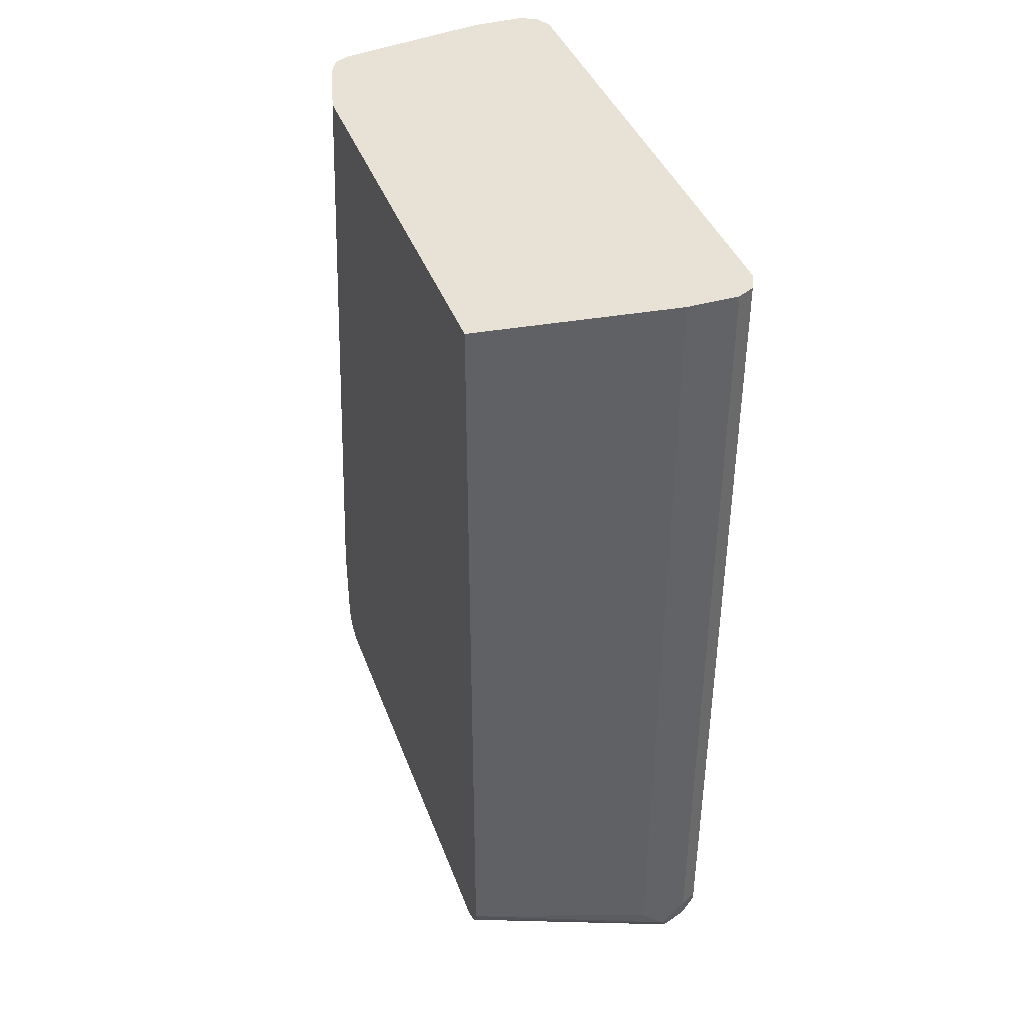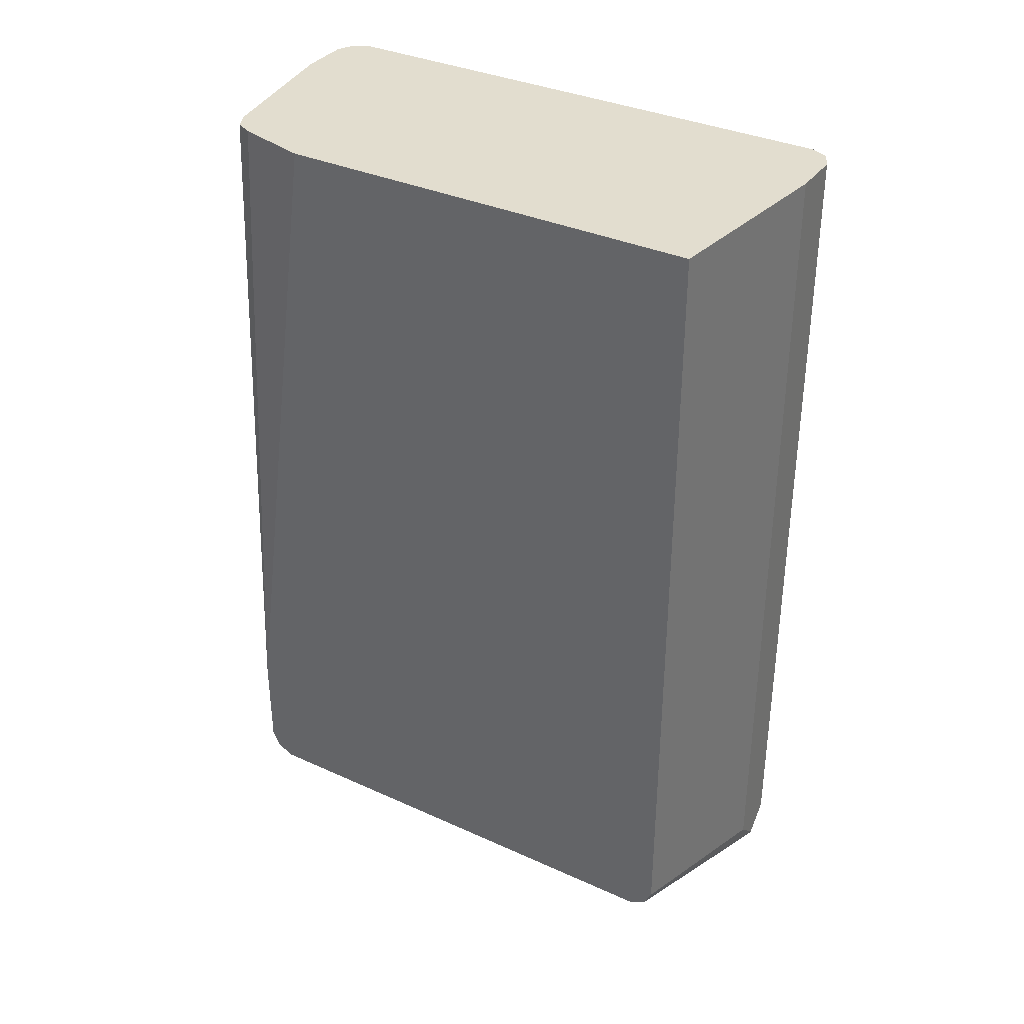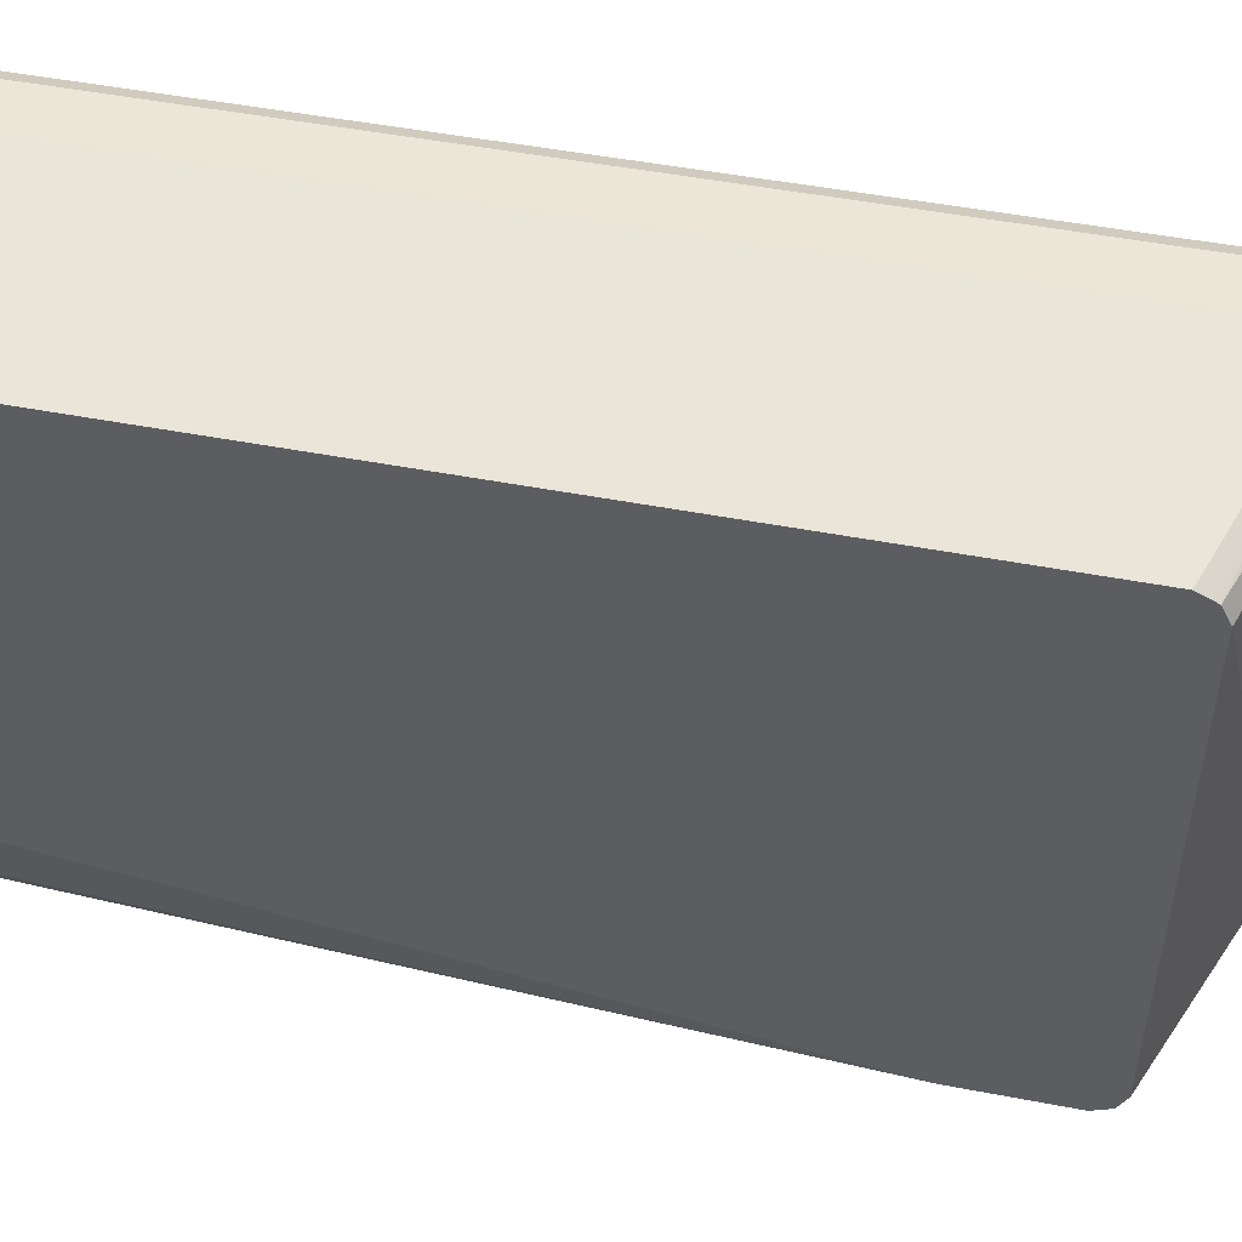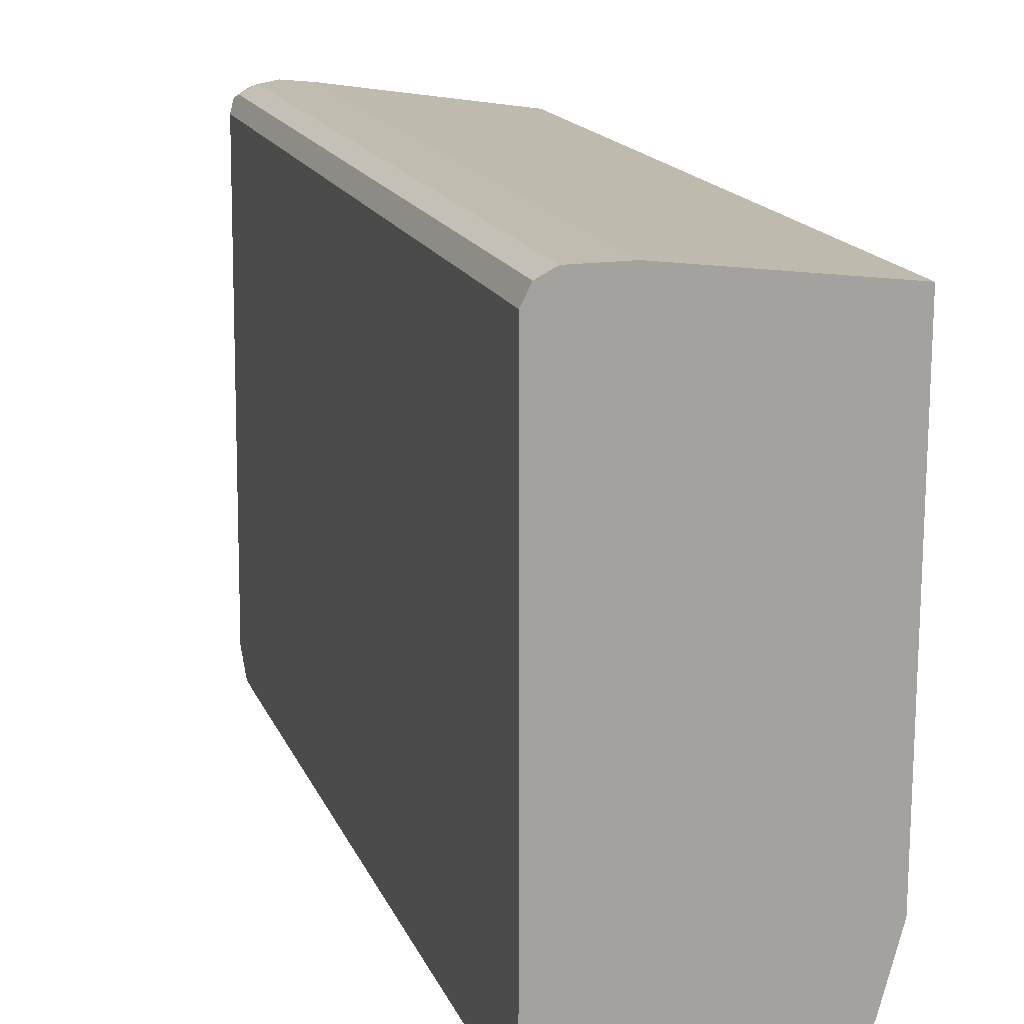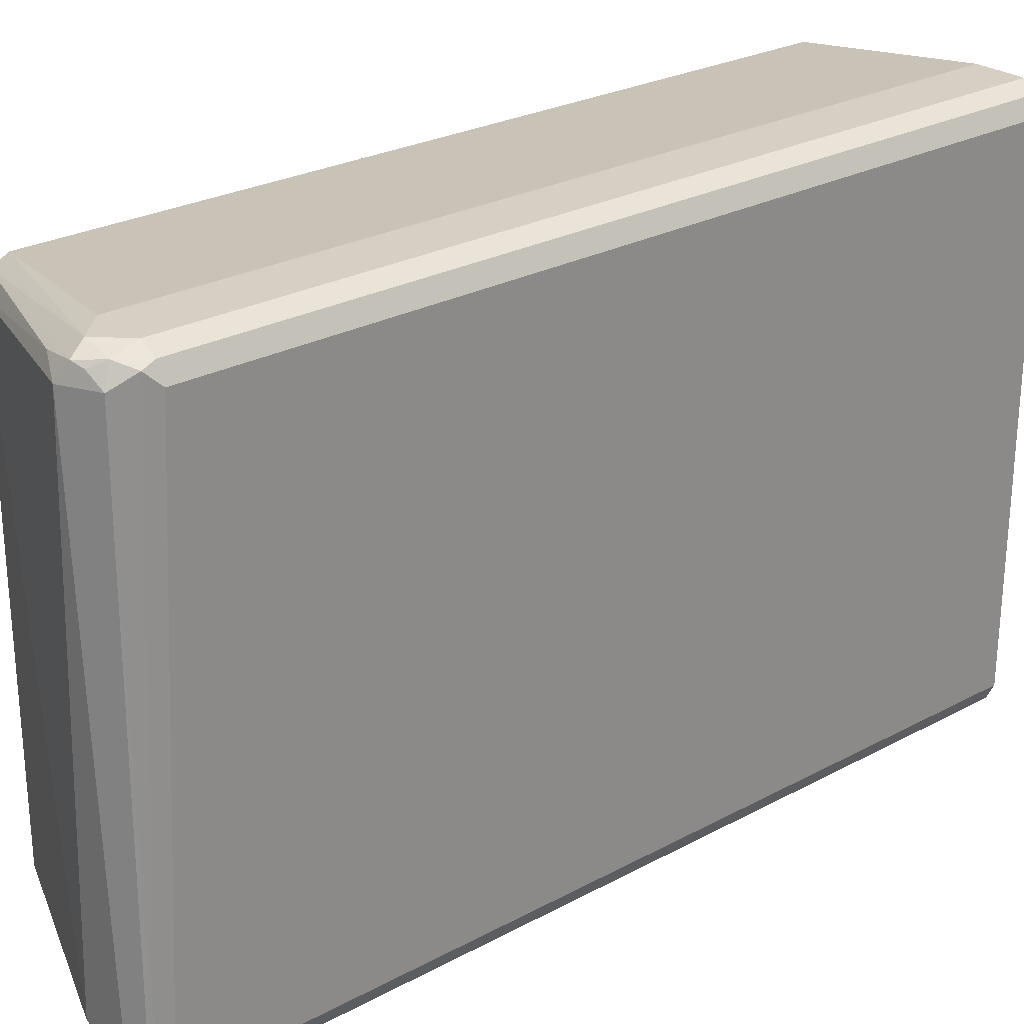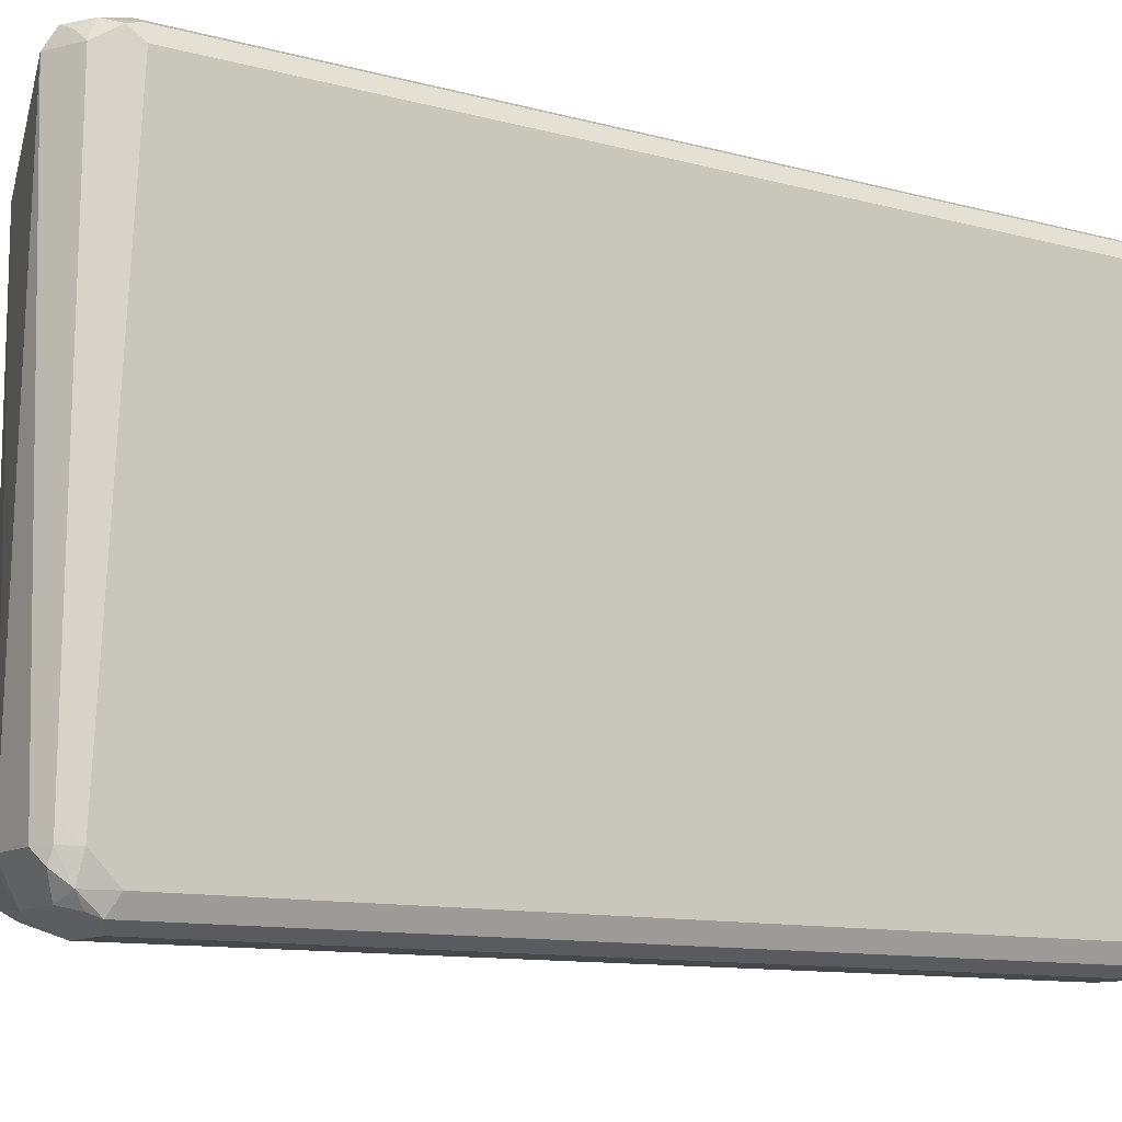
<metadata>
{"format":"obj","ext":"obj","renderer":"f3d","projection":"perspective","resolution":1024,"background":"white","views":[{"elev":40.3,"azim":-19.3,"up":"+Y"},{"elev":35.0,"azim":-58.9,"up":"+Y"},{"elev":49.3,"azim":-78.0,"up":"+Z"},{"elev":16.5,"azim":162.7,"up":"+Z"},{"elev":26.2,"azim":49.7,"up":"+Z"},{"elev":-11.2,"azim":56.6,"up":"+Z"}]}
</metadata>
<code>
v 0.6049 -0.5636 -0.165
v 0.6095 -0.5728 -0.1696
v 0.6204 -0.5636 -0.1684
v 0.6187 -0.5499 -0.165
v 0.5912 -0.5499 -0.165
v 0.4844 -0.5224 -0.1787
v 0.4844 -0.5288 -0.1819
v 0.4844 -0.5316 -0.1833
v 0.5866 -0.5682 -0.1742
v 0.6049 -0.5774 -0.1787
v 0.6232 -0.5682 -0.1787
v 0.6152 -0.5705 -0.1719
v 0.629 -0.5568 -0.1719
v 0.6278 -0.5499 -0.1696
v 0.6187 -0.08686 -0.165
v 0.5912 -0.08686 -0.165
v 0.4844 -0.08686 -0.1787
v 0.4844 -0.533 -0.1861
v 0.4844 -0.5362 -0.1925
v 0.5912 -0.5774 -0.4537
v 0.6187 -0.5774 -0.4537
v 0.6278 -0.5728 -0.4537
v 0.629 -0.5705 -0.4468
v 0.6324 -0.5499 -0.1787
v 0.6278 -0.08686 -0.1696
v 0.4844 -0.08686 -0.414
v 0.4844 -0.5362 -0.4537
v 0.582 -0.5728 -0.4582
v 0.5912 -0.5682 -0.472
v 0.6255 -0.574 -0.4605
v 0.6187 -0.5682 -0.472
v 0.629 -0.5654 -0.4674
v 0.6324 -0.5636 -0.4537
v 0.6324 -0.08686 -0.1787
v 0.4949 -0.08686 -0.4537
v 0.4844 -0.4674 -0.4674
v 0.4844 -0.5316 -0.4628
v 0.5843 -0.5705 -0.464
v 0.5843 -0.5568 -0.4777
v 0.5912 -0.5499 -0.4812
v 0.6255 -0.5602 -0.4743
v 0.6187 -0.5499 -0.4812
v 0.6278 -0.5545 -0.4766
v 0.6324 -0.5499 -0.4674
v 0.6324 -0.08686 -0.4674
v 0.4995 -0.08686 -0.4628
v 0.4844 -0.5224 -0.4674
v 0.5087 -0.08686 -0.4674
v 0.5912 -0.08686 -0.4812
v 0.4844 -0.5294 -0.4639
v 0.6187 -0.08686 -0.4812
v 0.6274 -0.08686 -0.4768
v 0.6278 -0.08686 -0.4766
v 0.628 -0.08686 -0.4762
f 22 32 33
f 22 33 23
f 24 44 45
f 24 45 34
f 29 39 40
f 27 37 28
f 28 38 29
f 28 37 38
f 22 30 32
f 26 35 36
f 21 31 30
f 20 29 31
f 20 27 28
f 20 31 21
f 29 40 42
f 20 28 29
f 19 27 20
f 15 17 16
f 15 26 17
f 15 35 26
f 15 46 35
f 15 48 46
f 21 30 22
f 29 42 31
f 43 53 54
f 29 37 39
f 44 54 45
f 43 54 44
f 15 49 48
f 43 52 53
f 42 52 43
f 42 51 52
f 41 42 43
f 40 51 42
f 40 49 51
f 39 47 40
f 39 50 47
f 37 50 39
f 36 40 47
f 36 49 40
f 36 48 49
f 36 46 48
f 35 46 36
f 32 44 33
f 32 43 44
f 32 41 43
f 31 42 41
f 31 41 32
f 30 31 32
f 29 38 37
f 15 51 49
f 24 33 44
f 15 53 52
f 6 17 26
f 5 17 6
f 5 16 17
f 4 25 15
f 4 14 25
f 3 14 4
f 3 13 14
f 3 12 11
f 2 8 9
f 2 12 3
f 2 11 12
f 2 10 11
f 2 9 10
f 1 8 2
f 1 7 8
f 1 6 7
f 1 5 6
f 1 16 5
f 1 15 16
f 1 4 15
f 1 3 4
f 1 2 3
f 15 52 51
f 6 26 36
f 6 36 47
f 3 11 13
f 6 50 37
f 15 54 53
f 15 45 54
f 15 34 45
f 6 47 50
f 14 34 25
f 14 24 34
f 13 24 14
f 13 33 24
f 13 23 33
f 11 23 13
f 11 22 23
f 11 21 22
f 15 25 34
f 10 20 21
f 10 21 11
f 6 37 27
f 6 27 19
f 6 18 8
f 6 8 7
f 6 19 18
f 9 19 10
f 9 18 19
f 10 19 20
f 8 18 9

</code>
